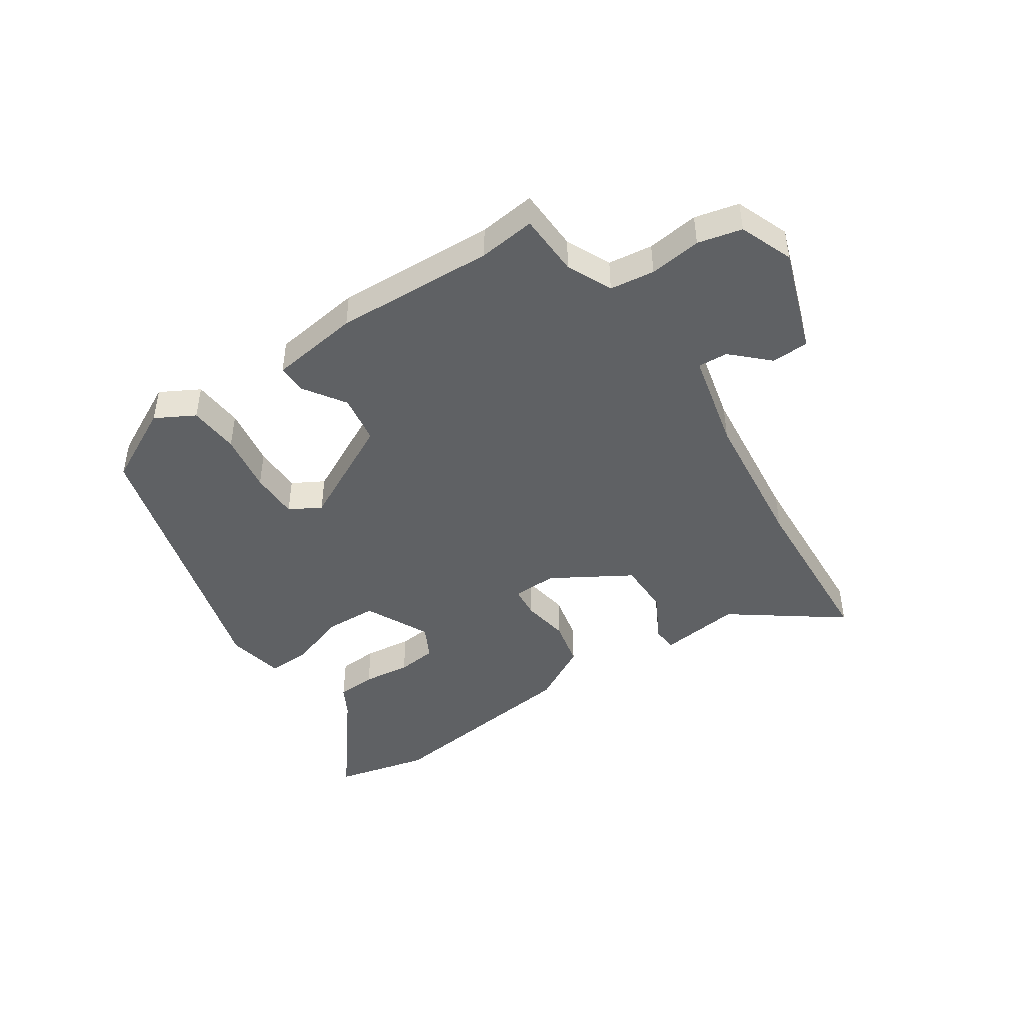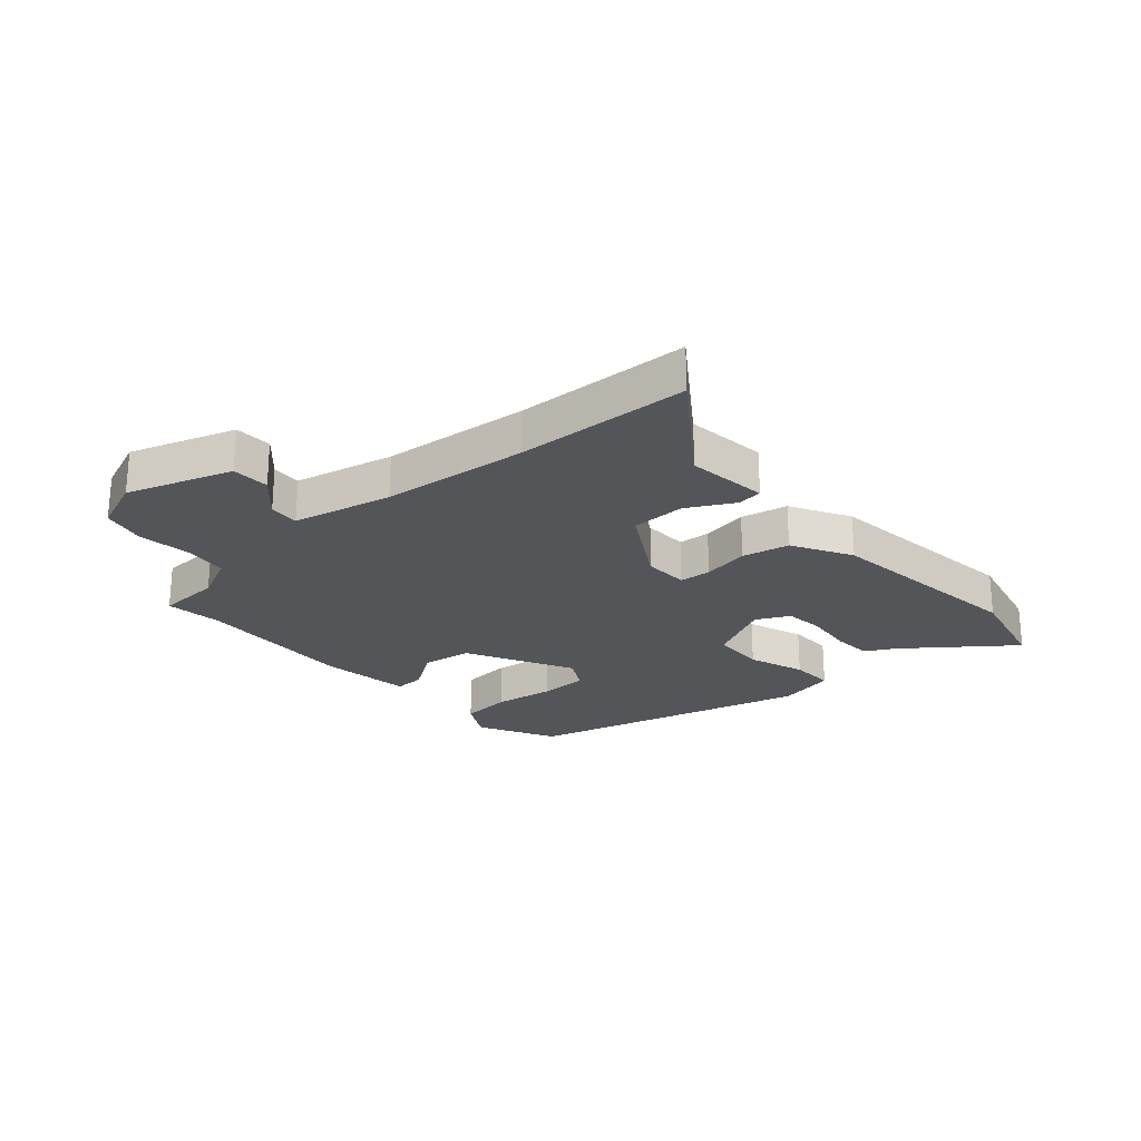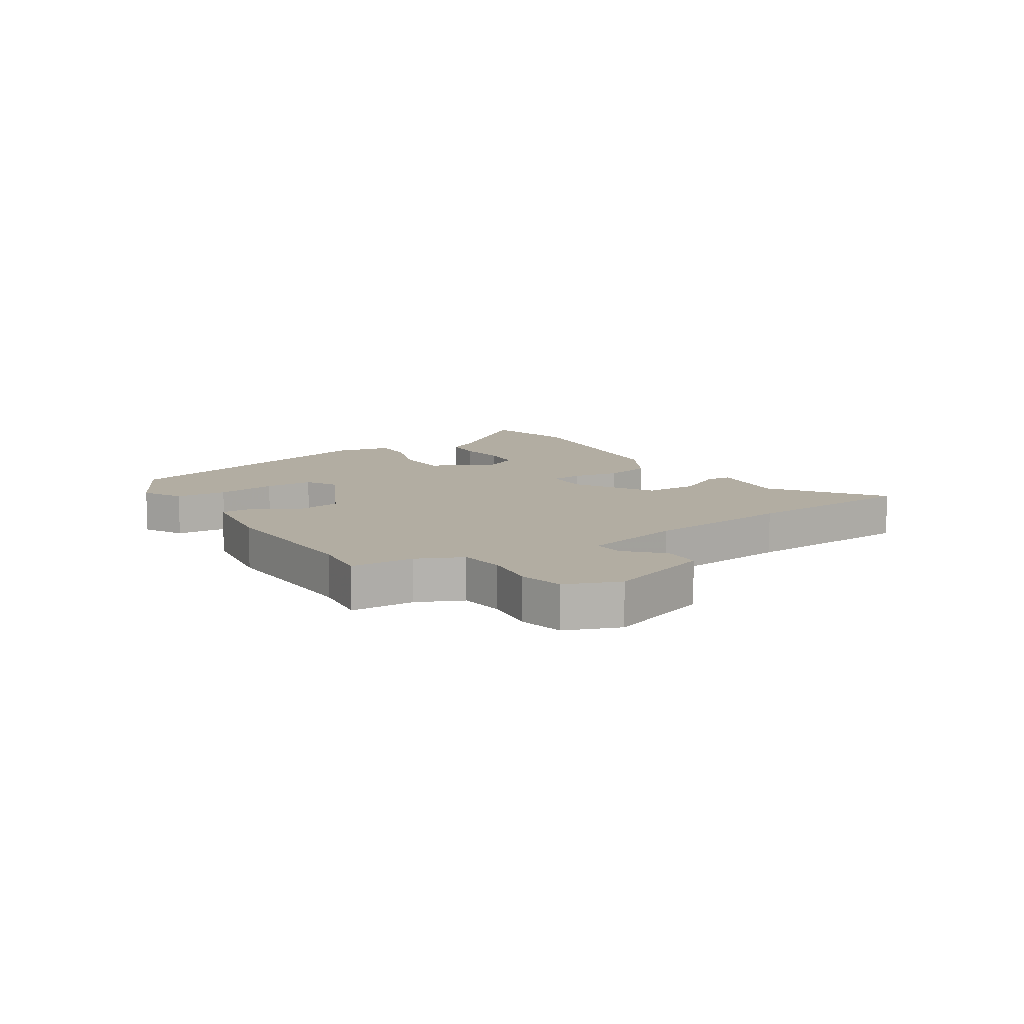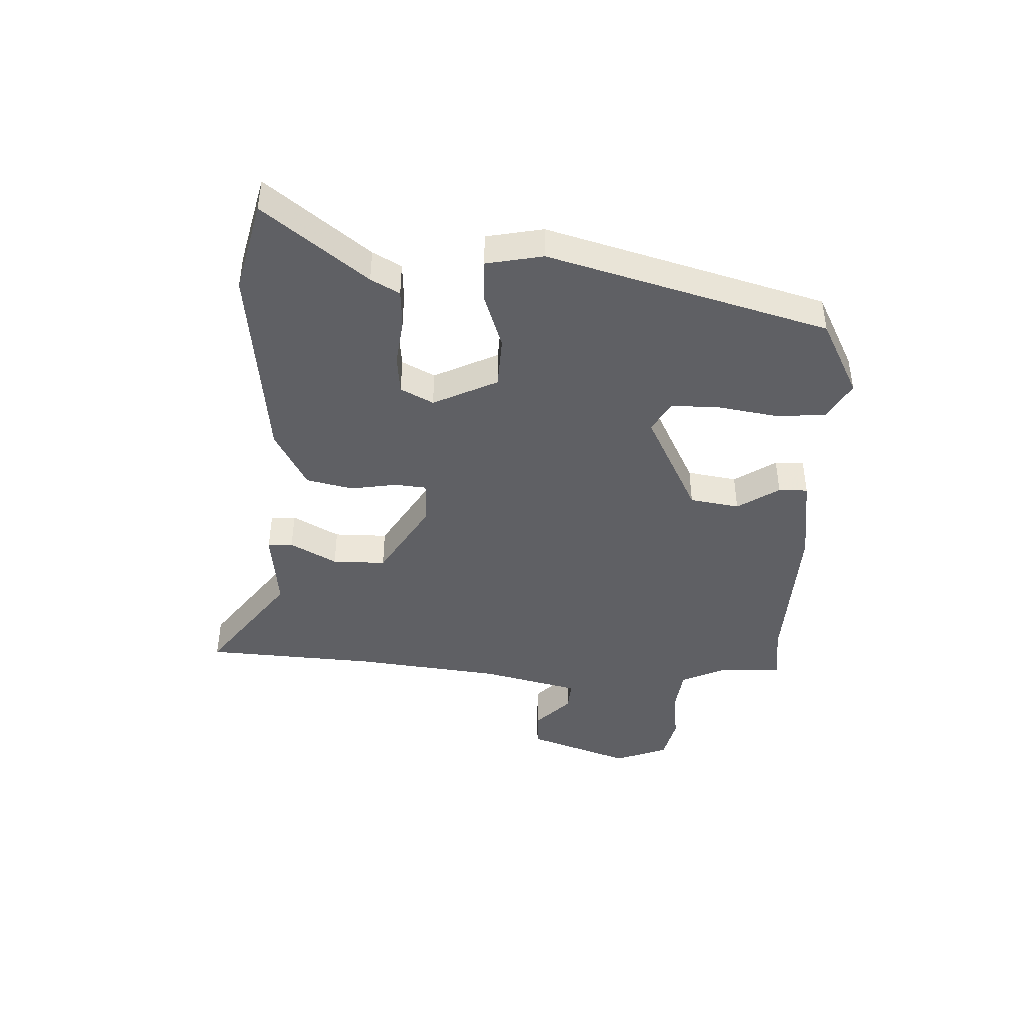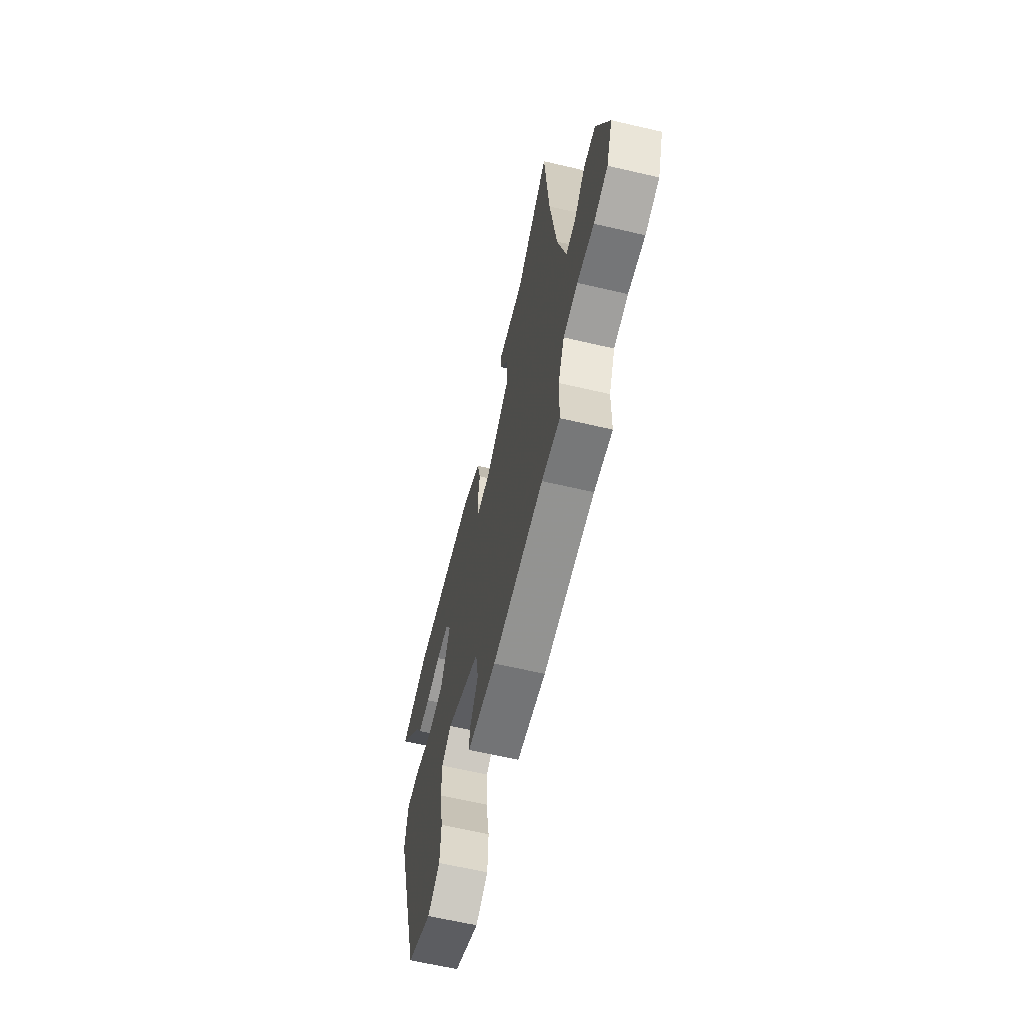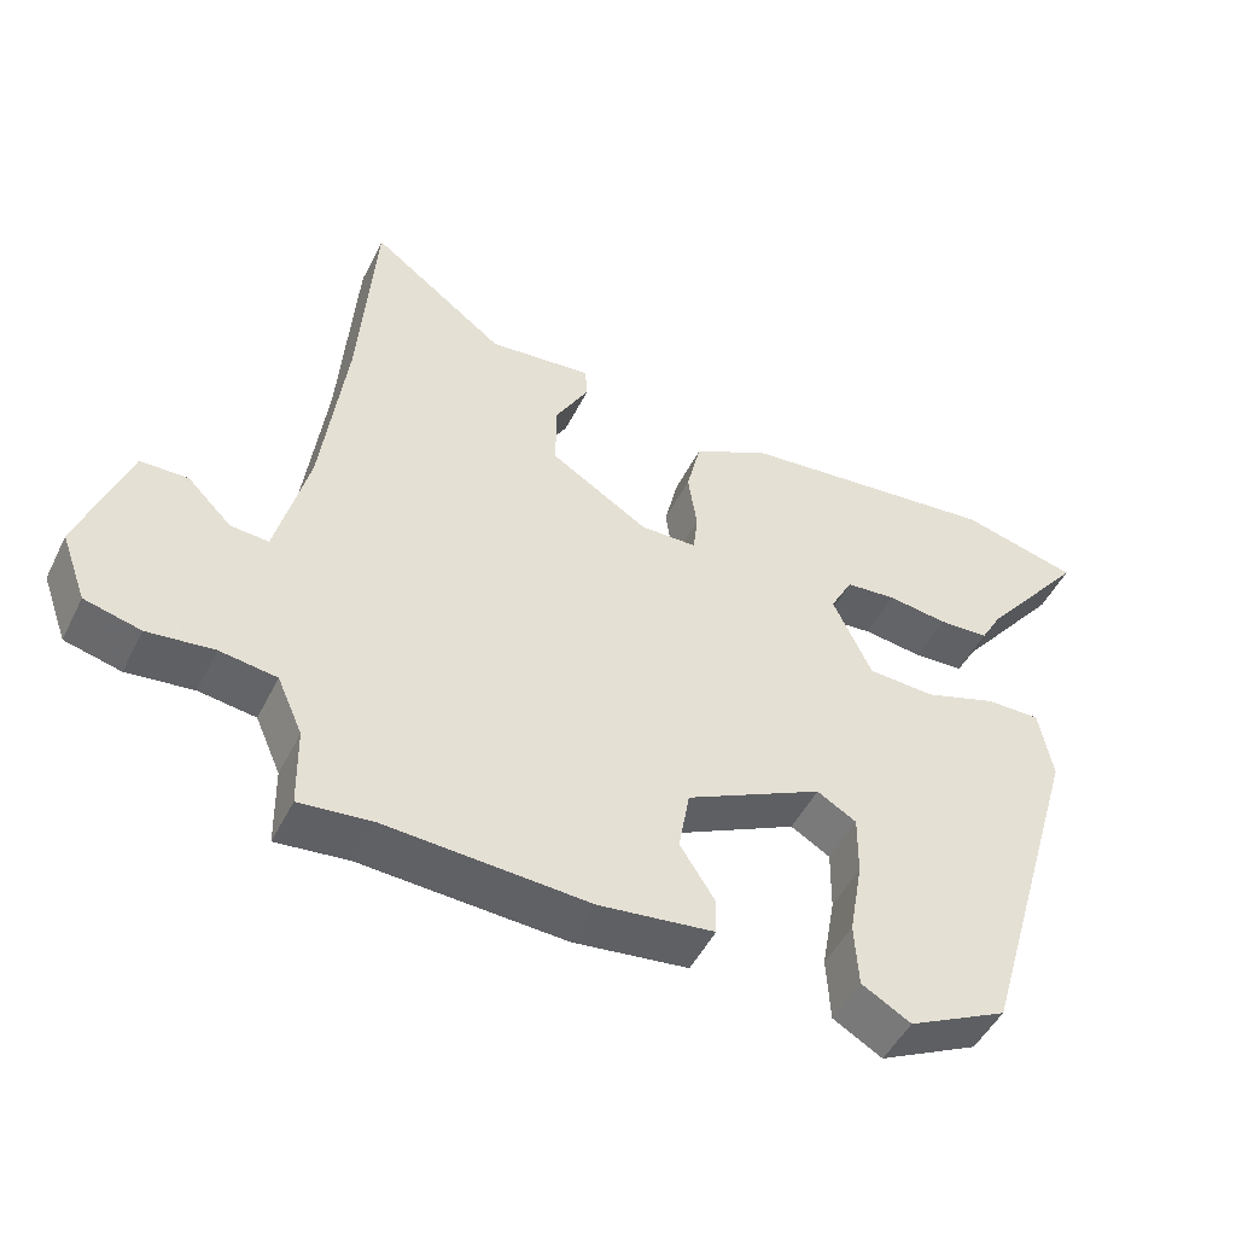
<metadata>
{"format":"obj","ext":"obj","renderer":"f3d","projection":"perspective","resolution":1024,"background":"white","views":[{"elev":-45.4,"azim":-145.3,"up":"+Y"},{"elev":-24.5,"azim":-47.2,"up":"+Y"},{"elev":10.6,"azim":-121.7,"up":"+Y"},{"elev":-43.3,"azim":88.3,"up":"+Y"},{"elev":-63.2,"azim":-103.3,"up":"+Z"},{"elev":-48.7,"azim":-25.7,"up":"+Z"}]}
</metadata>
<code>
v -0.513 0.07 0.327
v -0.491 0.07 0.624
v -0.31 0.07 0.487
v -0.171 0.07 0.501
v -0.168 0.07 0.458
v -0.213 0.07 0.379
v -0.214 0.07 0.287
v -0.082 0.07 0.205
v -0.006 0.07 0.206
v 0 0.07 0.26
v -0.012 0.07 0.34
v 0.007 0.07 0.42
v 0.109 0.07 0.474
v 0.462 0.07 0.51
v 0.621 0.07 0.469
v 0.481 0.07 0.295
v 0.453 0.07 0.246
v 0.386 0.07 0.243
v 0.305 0.07 0.254
v 0.237 0.07 0.248
v 0.207 0.07 0.192
v 0.259 0.07 0.081
v 0.349 0.07 0.076
v 0.446 0.07 0.108
v 0.52 0.07 0.109
v 0.538 0.07 0.011
v 0.397 0.07 -0.467
v 0.264 0.07 -0.533
v 0.198 0.07 -0.495
v 0.193 0.07 -0.408
v 0.211 0.07 -0.306
v 0.212 0.07 -0.223
v 0.159 0.07 -0.192
v -0.024 0.07 -0.282
v -0.039 0.07 -0.367
v 0.007 0.07 -0.439
v 0.007 0.07 -0.489
v -0.147 0.07 -0.508
v -0.42 0.07 -0.492
v -0.517 0.07 -0.502
v -0.519 0.07 -0.394
v -0.553 0.07 -0.317
v -0.629 0.07 -0.306
v -0.718 0.07 -0.316
v -0.793 0.07 -0.297
v -0.827 0.07 -0.205
v -0.762 0.07 -0.028
v -0.698 0.07 -0.027
v -0.639 0.07 -0.086
v -0.588 0.07 -0.09
v -0.545 0.07 0.078
v -0.513 0 0.327
v -0.491 0 0.624
v -0.31 0 0.487
v -0.171 0 0.501
v -0.168 0 0.458
v -0.213 0 0.379
v -0.214 0 0.287
v -0.082 0 0.205
v -0.006 0 0.206
v 0 0 0.26
v -0.012 0 0.34
v 0.007 0 0.42
v 0.109 0 0.474
v 0.462 0 0.51
v 0.621 0 0.469
v 0.481 0 0.295
v 0.453 0 0.246
v 0.386 0 0.243
v 0.305 0 0.254
v 0.237 0 0.248
v 0.207 0 0.192
v 0.259 0 0.081
v 0.349 0 0.076
v 0.446 0 0.108
v 0.52 0 0.109
v 0.538 0 0.011
v 0.397 0 -0.467
v 0.264 0 -0.533
v 0.198 0 -0.495
v 0.193 0 -0.408
v 0.211 0 -0.306
v 0.212 0 -0.223
v 0.159 0 -0.192
v -0.024 0 -0.282
v -0.039 0 -0.367
v 0.007 0 -0.439
v 0.007 0 -0.489
v -0.147 0 -0.508
v -0.42 0 -0.492
v -0.517 0 -0.502
v -0.519 0 -0.394
v -0.553 0 -0.317
v -0.629 0 -0.306
v -0.718 0 -0.316
v -0.793 0 -0.297
v -0.827 0 -0.205
v -0.762 0 -0.028
v -0.698 0 -0.027
v -0.639 0 -0.086
v -0.588 0 -0.09
v -0.545 0 0.078
f 46 47 48 49
f 46 49 50
f 43 44 45 46
f 42 43 46 50
f 41 42 50 51
f 39 40 41
f 35 36 37 38
f 34 35 38 39
f 28 29 30 31
f 28 31 32
f 27 28 32
f 26 27 32
f 23 24 25 26
f 22 23 26 32
f 21 22 32 33
f 16 17 18 19
f 16 19 20
f 15 16 20
f 14 15 20
f 13 14 20
f 10 11 12 13
f 9 10 13 20
f 3 4 5 6
f 1 2 3 6
f 1 6 7
f 51 1 7 8
f 34 39 41 51
f 21 33 34 51
f 9 20 21 51
f 8 9 51
f 100 99 98 97
f 101 100 97
f 97 96 95 94
f 101 97 94 93
f 102 101 93 92
f 92 91 90
f 89 88 87 86
f 90 89 86 85
f 82 81 80 79
f 83 82 79
f 83 79 78
f 83 78 77
f 77 76 75 74
f 83 77 74 73
f 84 83 73 72
f 70 69 68 67
f 71 70 67
f 71 67 66
f 71 66 65
f 71 65 64
f 64 63 62 61
f 71 64 61 60
f 57 56 55 54
f 57 54 53 52
f 58 57 52
f 59 58 52 102
f 102 92 90 85
f 102 85 84 72
f 102 72 71 60
f 102 60 59
f 1 52 53 2
f 2 53 54 3
f 3 54 55 4
f 4 55 56 5
f 5 56 57 6
f 6 57 58 7
f 7 58 59 8
f 8 59 60 9
f 9 60 61 10
f 10 61 62 11
f 11 62 63 12
f 12 63 64 13
f 13 64 65 14
f 14 65 66 15
f 15 66 67 16
f 16 67 68 17
f 17 68 69 18
f 18 69 70 19
f 19 70 71 20
f 20 71 72 21
f 21 72 73 22
f 22 73 74 23
f 23 74 75 24
f 24 75 76 25
f 25 76 77 26
f 26 77 78 27
f 27 78 79 28
f 28 79 80 29
f 29 80 81 30
f 30 81 82 31
f 31 82 83 32
f 32 83 84 33
f 33 84 85 34
f 34 85 86 35
f 35 86 87 36
f 36 87 88 37
f 37 88 89 38
f 38 89 90 39
f 39 90 91 40
f 40 91 92 41
f 41 92 93 42
f 42 93 94 43
f 43 94 95 44
f 44 95 96 45
f 45 96 97 46
f 46 97 98 47
f 47 98 99 48
f 48 99 100 49
f 49 100 101 50
f 50 101 102 51
f 51 102 52 1

</code>
